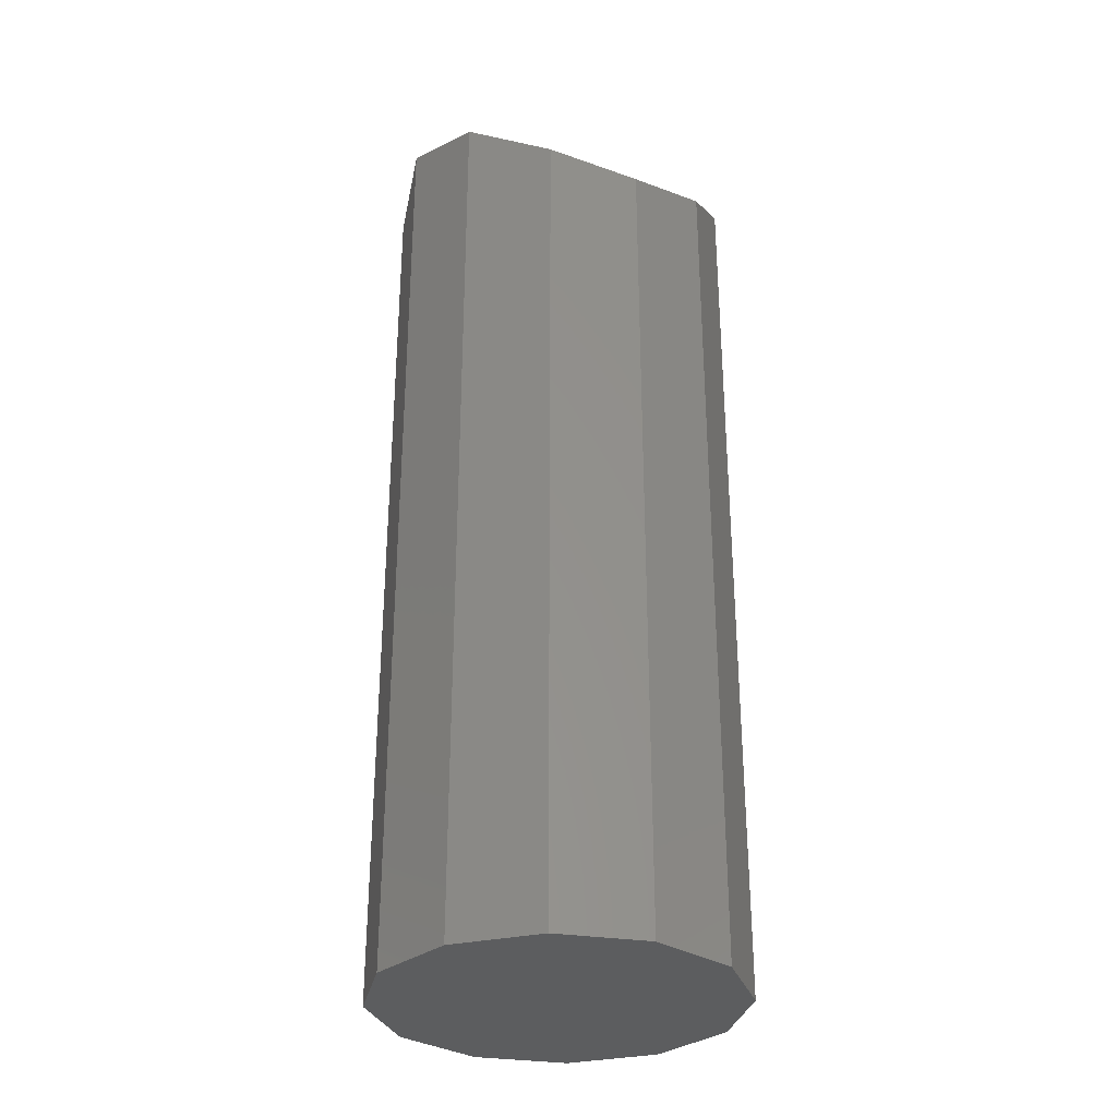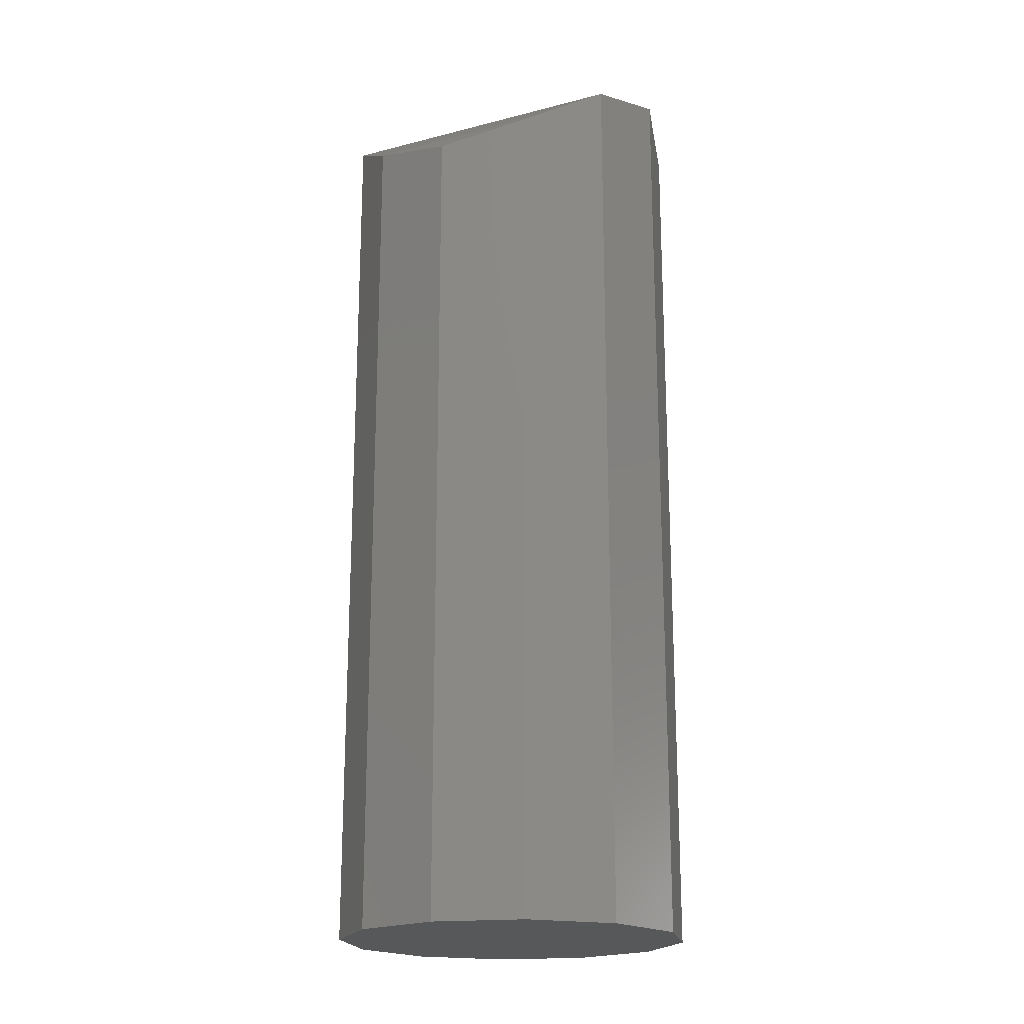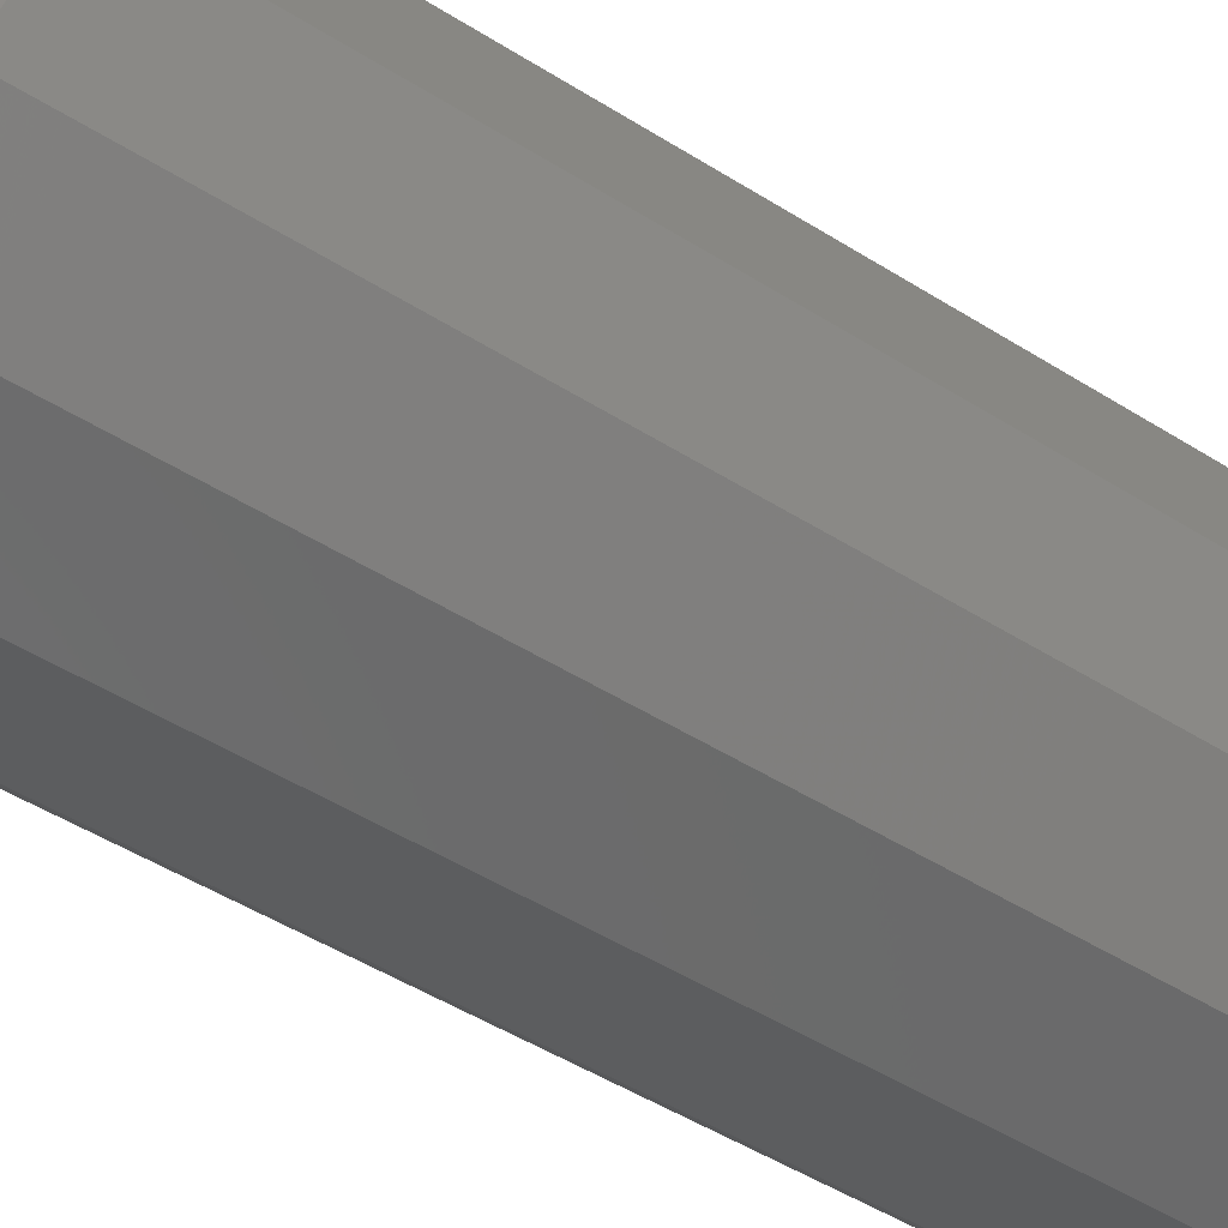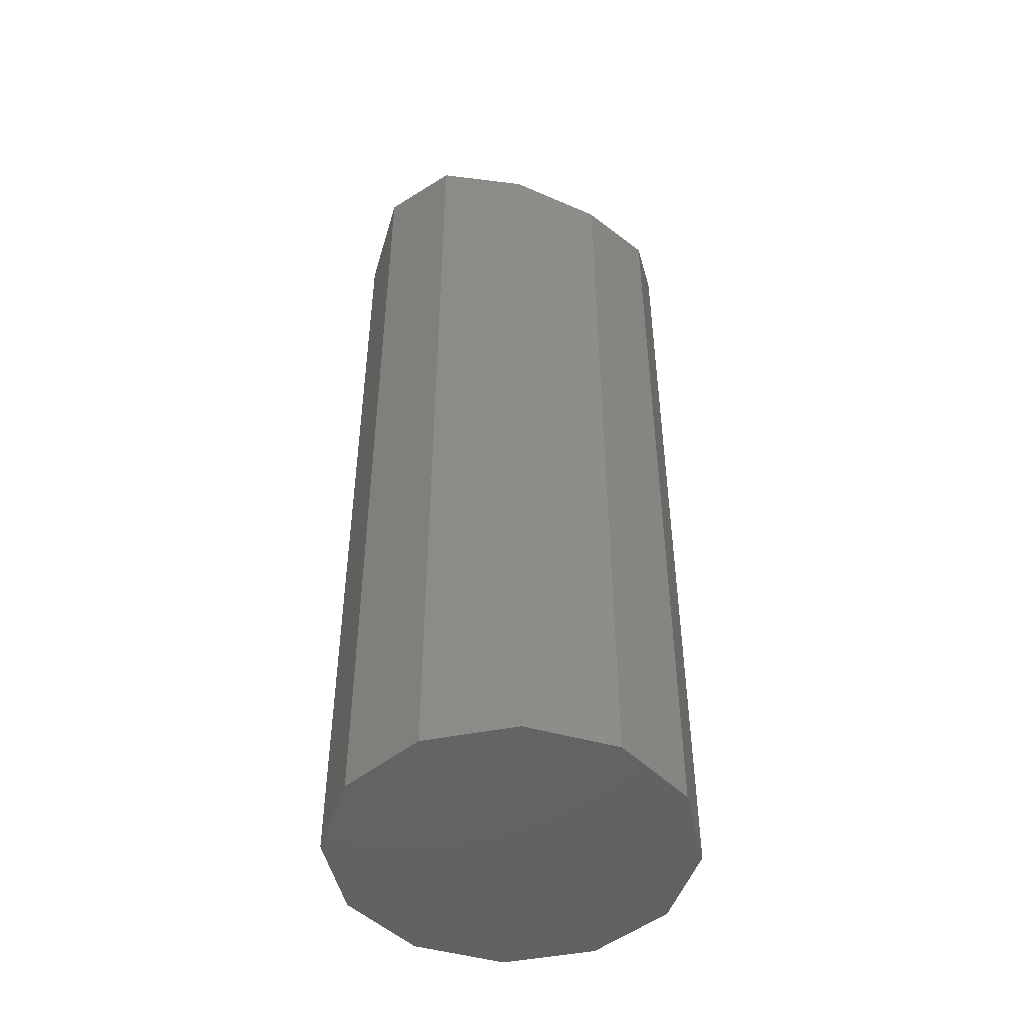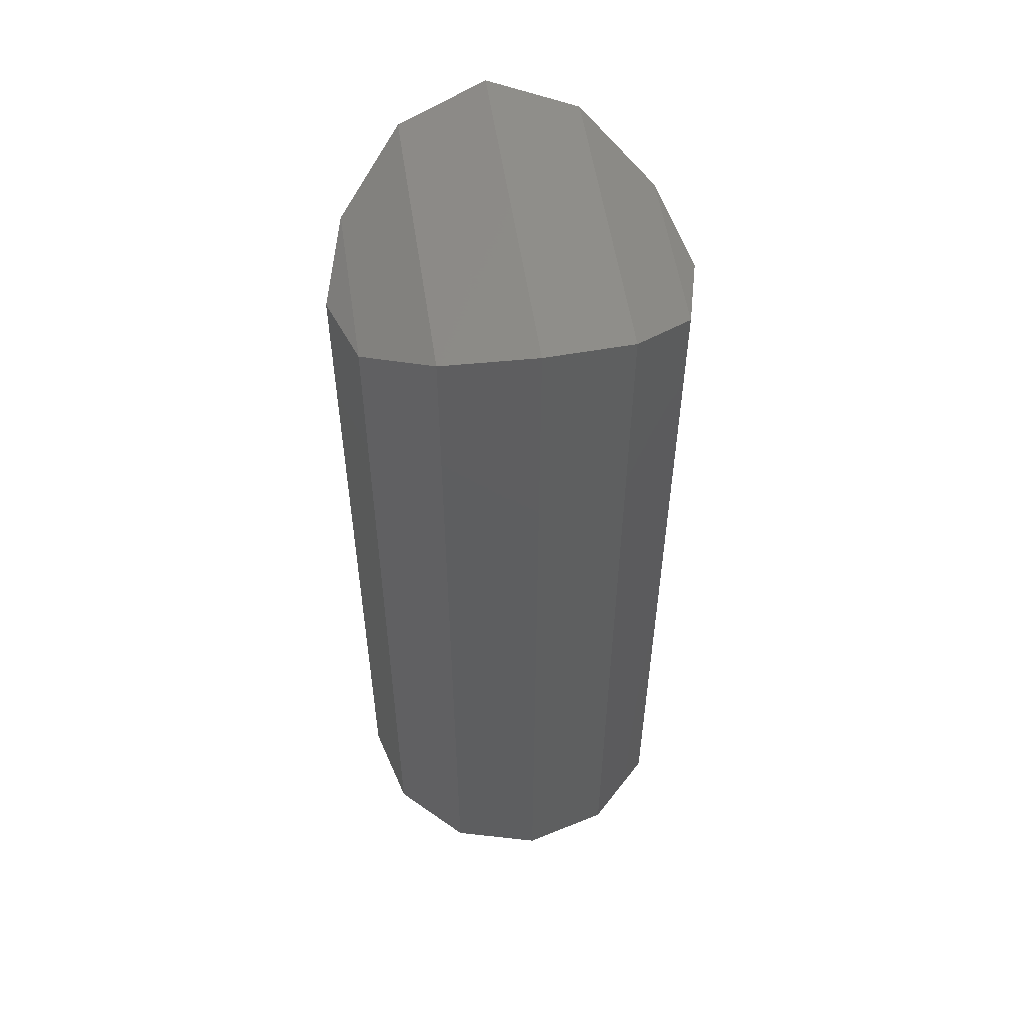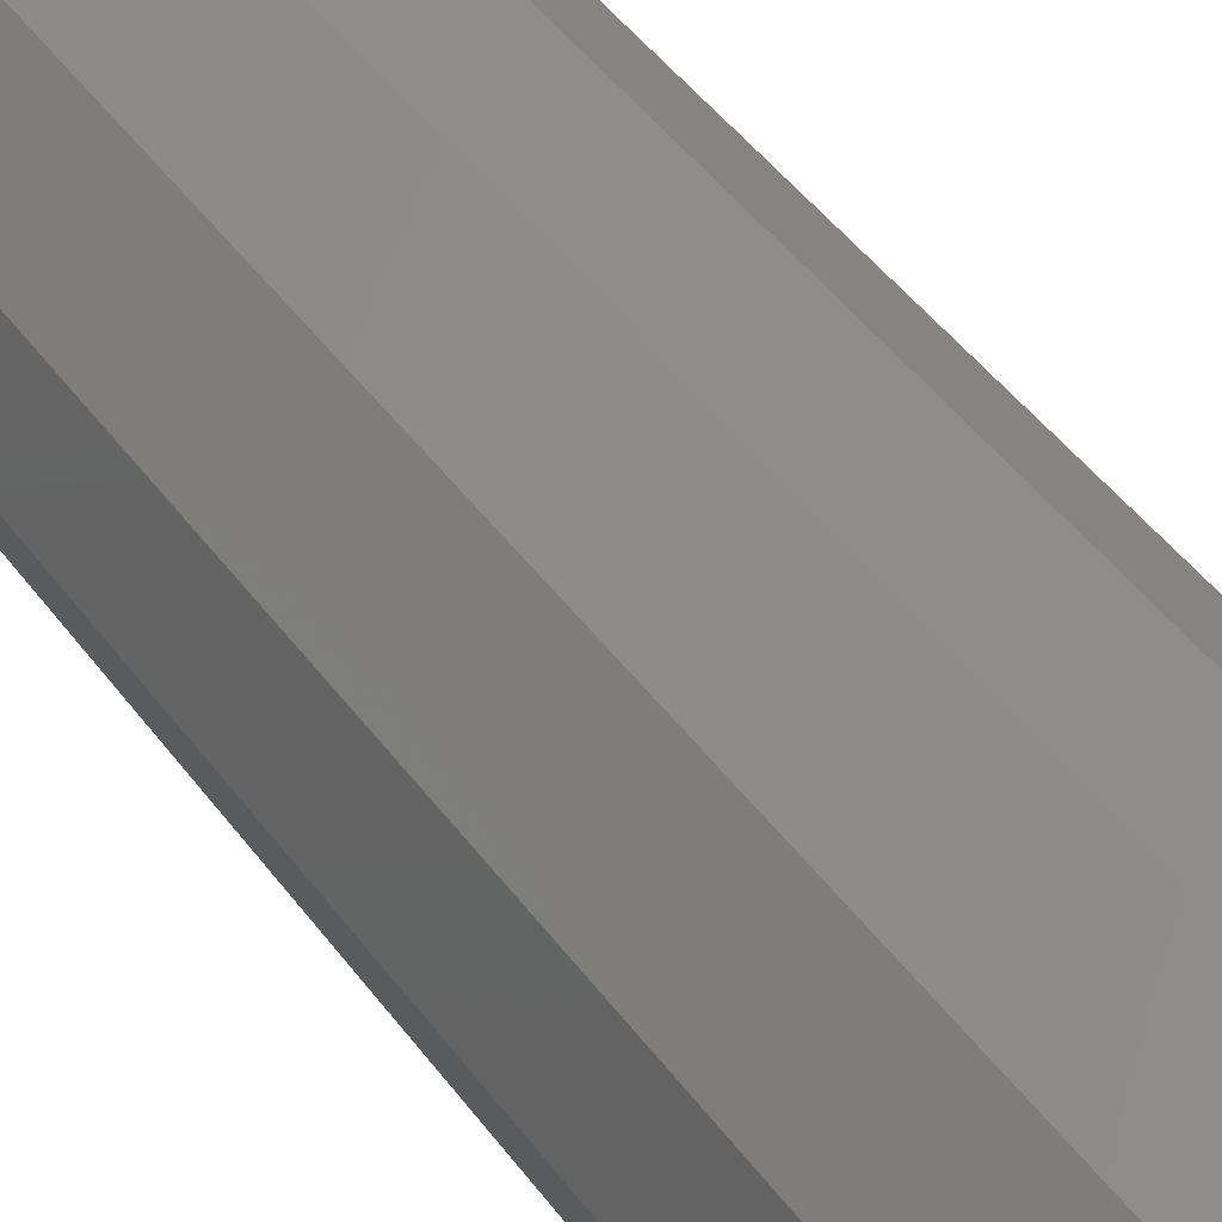
<metadata>
{"format":"stl","ext":"stl","renderer":"f3d","projection":"perspective","resolution":1024,"background":"white","views":[{"elev":-31.2,"azim":62.7,"up":"+Z"},{"elev":-19.6,"azim":-64.2,"up":"+Z"},{"elev":-45.0,"azim":53.2,"up":"+Y"},{"elev":-47.7,"azim":-122.7,"up":"+Z"},{"elev":54.3,"azim":171.7,"up":"+Z"},{"elev":49.0,"azim":-35.3,"up":"+Y"}]}
</metadata>
<code>
# stl→obj: 24 verts, 44 faces
v -0.1368 0.5724 0.4407
v -0.1377 0.5759 0.4407
v -0.1368 0.5794 0.4407
v -0.1342 0.582 0.4407
v -0.1307 0.5829 0.4407
v -0.1272 0.582 0.4407
v -0.1247 0.5794 0.4407
v -0.1237 0.5759 0.4407
v -0.1247 0.5724 0.4407
v -0.1272 0.5699 0.4407
v -0.1307 0.5689 0.4407
v -0.1342 0.5699 0.4407
v -0.1272 0.5699 0.4767
v -0.1247 0.5724 0.4747
v -0.1342 0.582 0.4767
v -0.1368 0.5794 0.4747
v -0.1368 0.5724 0.4747
v -0.1342 0.5699 0.4767
v -0.1307 0.5689 0.4777
v -0.1307 0.5829 0.4777
v -0.1272 0.582 0.4767
v -0.1247 0.5794 0.4747
v -0.1377 0.5759 0.4738
v -0.1237 0.5759 0.4738
f 1 2 3
f 1 3 4
f 1 4 5
f 1 5 6
f 1 6 7
f 1 7 8
f 1 8 9
f 1 9 10
f 1 10 11
f 1 11 12
f 13 10 9
f 13 9 14
f 15 4 3
f 15 3 16
f 15 16 17
f 15 17 18
f 15 18 19
f 15 19 20
f 21 20 19
f 21 19 13
f 21 13 14
f 21 14 22
f 21 22 7
f 21 7 6
f 5 4 15
f 5 15 20
f 5 20 21
f 5 21 6
f 11 10 13
f 11 13 19
f 11 19 18
f 11 18 12
f 1 12 18
f 1 18 17
f 23 16 3
f 23 3 2
f 23 2 1
f 23 1 17
f 23 17 16
f 24 14 9
f 24 9 8
f 24 8 7
f 24 7 22
f 24 22 14

</code>
